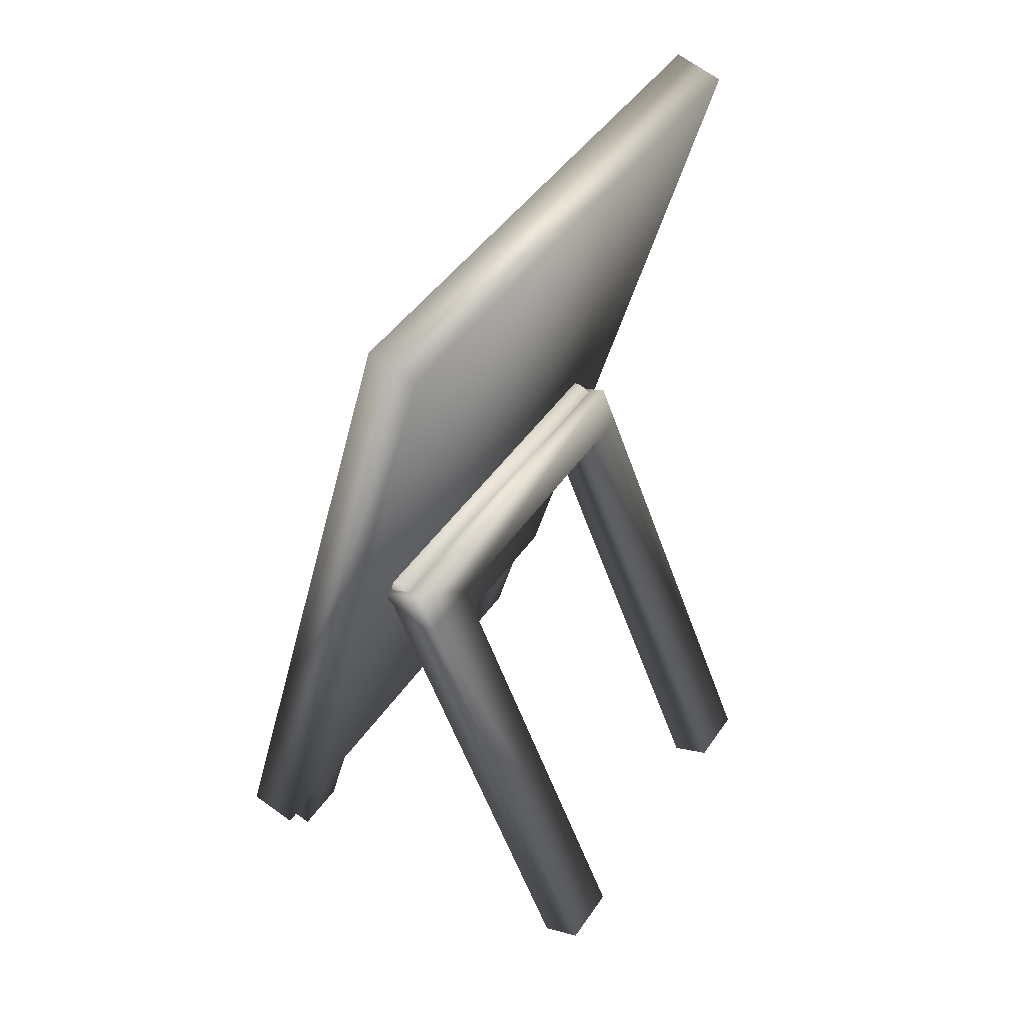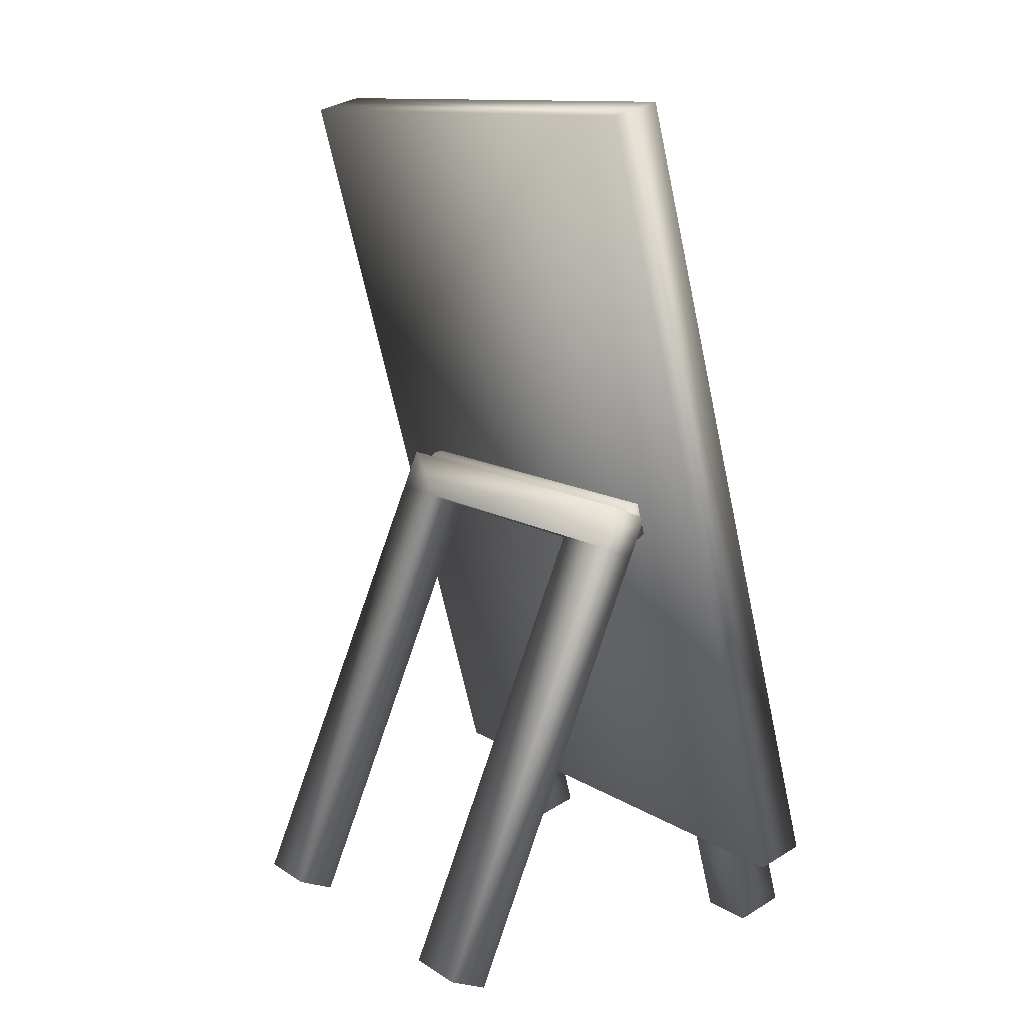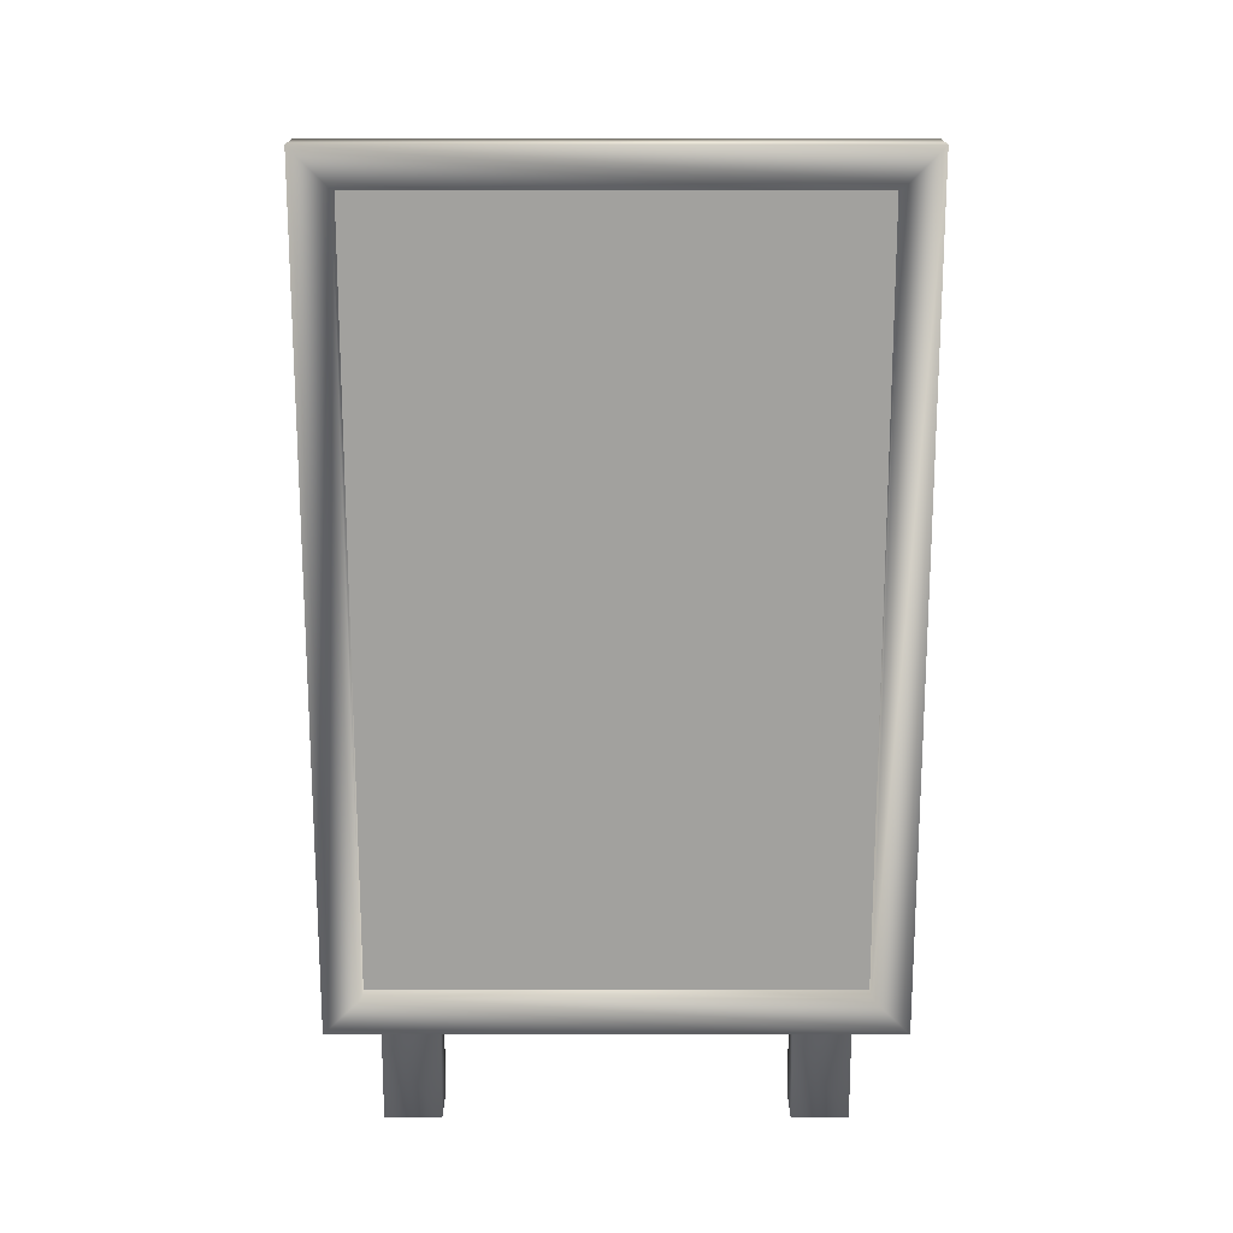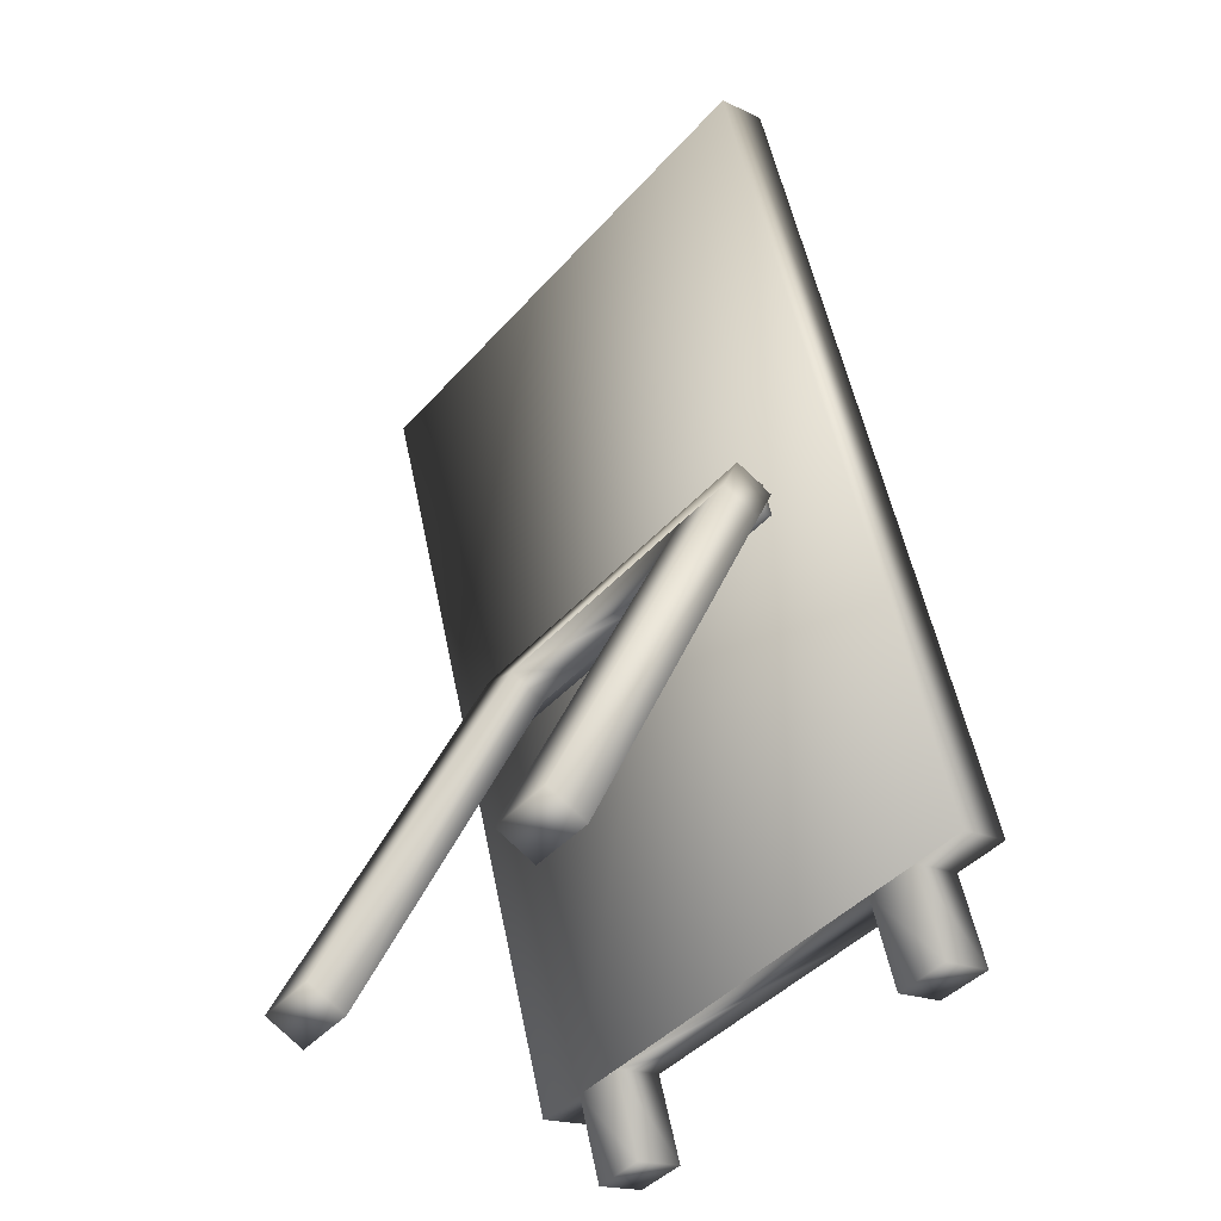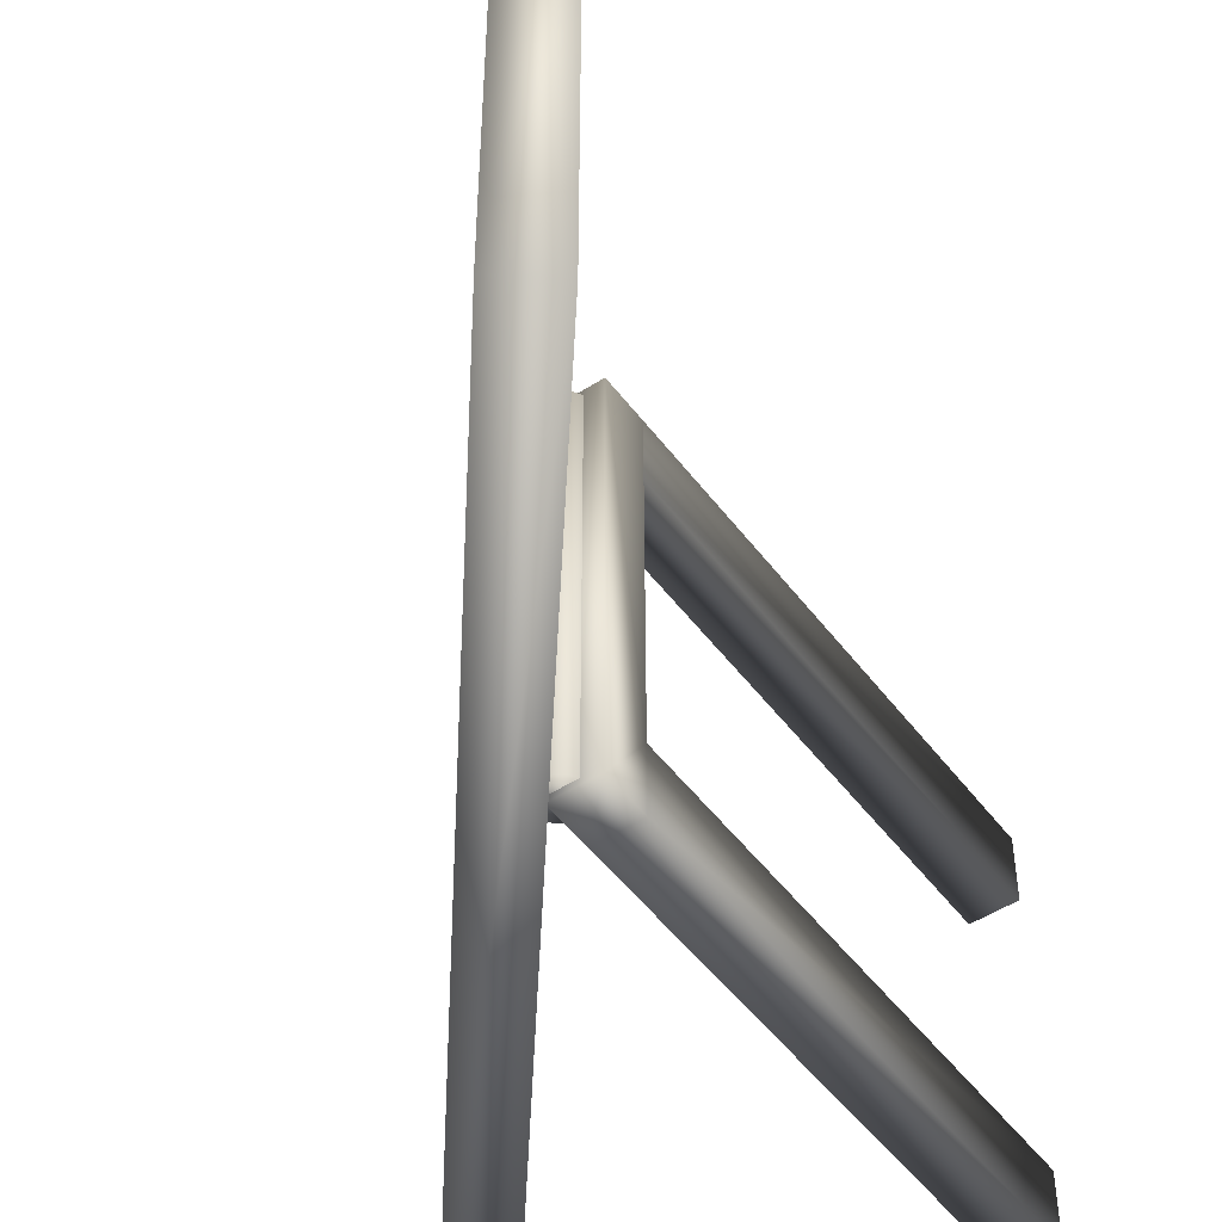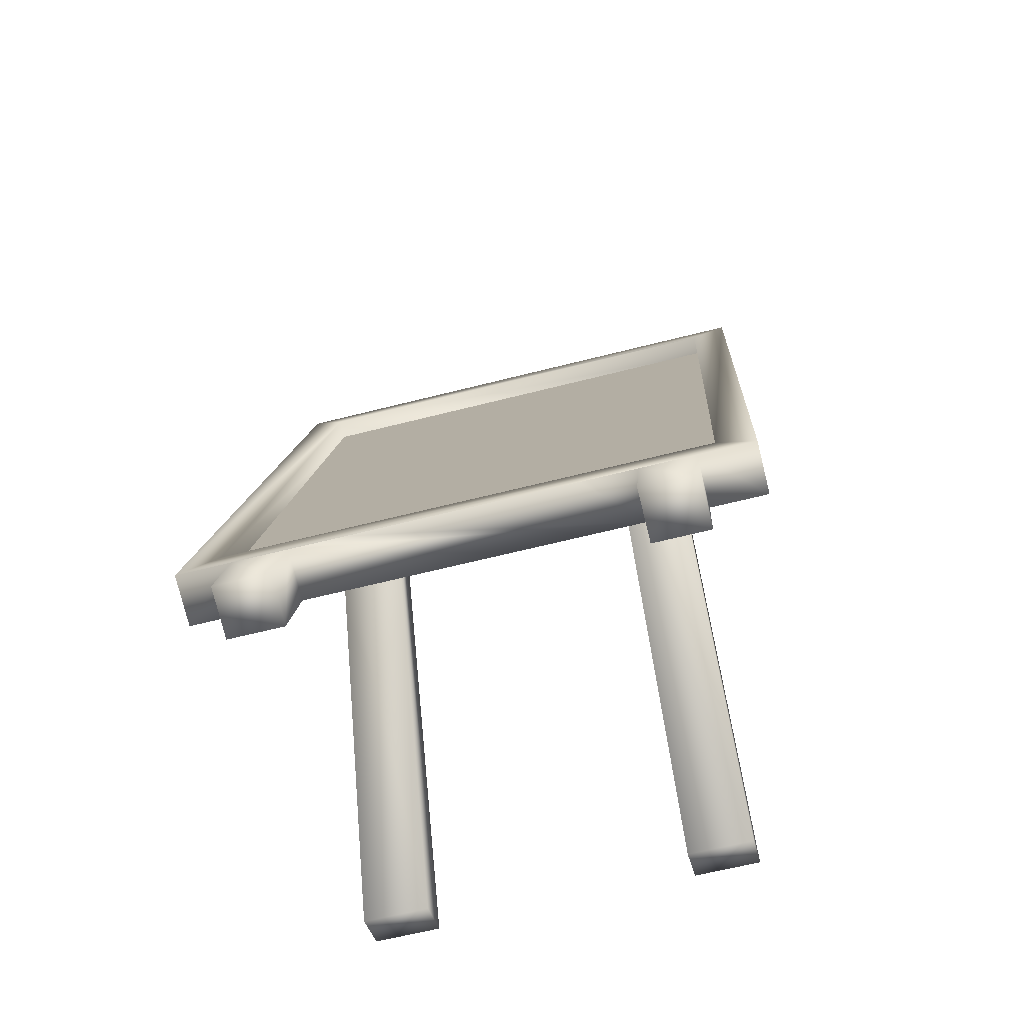
<metadata>
{"format":"obj","ext":"obj","renderer":"f3d","projection":"perspective","resolution":1024,"background":"white","views":[{"elev":45.6,"azim":-147.7,"up":"+Y"},{"elev":12.3,"azim":-35.1,"up":"+Y"},{"elev":33.1,"azim":90.0,"up":"+Y"},{"elev":-43.1,"azim":-38.1,"up":"+Y"},{"elev":-49.8,"azim":-168.0,"up":"+Z"},{"elev":-63.0,"azim":104.5,"up":"+Y"}]}
</metadata>
<code>
o image6
v 0.8404 0.5847 1.306
v -0.2121 4.485 1.306
v -0.2109 4.486 1.306
v 0.8416 0.585 1.306
v 0.8404 0.5847 -1.306
v -0.2121 4.485 -1.306
v -0.2109 4.486 -1.306
v 0.8416 0.585 -1.306
g image6_default
f 1 5 8 4
f 3 7 6 2
f 1 4 3 2
f 6 7 8 5
g image6_image3
f 2 6 5 1
f 4 8 7 3
o Cylinder4
v 0.227 2.443 0.9696
v 0.219 2.403 0.9696
v 0.1962 2.369 0.9696
v 0.162 2.346 0.9696
v 0.1217 2.338 0.9696
v 0.08145 2.346 0.9696
v 0.04729 2.369 0.9696
v 0.02446 2.403 0.9696
v 0.01645 2.443 0.9696
v 0.02446 2.483 0.9696
v 0.04729 2.518 0.9696
v 0.08145 2.54 0.9696
v 0.1217 2.548 0.9696
v 0.162 2.54 0.9696
v 0.1962 2.518 0.9696
v 0.219 2.483 0.9696
v 0.227 2.443 -0.9696
v 0.219 2.403 -0.9696
v 0.1962 2.369 -0.9696
v 0.162 2.346 -0.9696
v 0.1217 2.338 -0.9696
v 0.08145 2.346 -0.9696
v 0.04729 2.369 -0.9696
v 0.02446 2.403 -0.9696
v 0.01645 2.443 -0.9696
v 0.02446 2.483 -0.9696
v 0.04729 2.518 -0.9696
v 0.08145 2.54 -0.9696
v 0.1217 2.548 -0.9696
v 0.162 2.54 -0.9696
v 0.1962 2.518 -0.9696
v 0.219 2.483 -0.9696
g Cylinder4_default
f 9 24 23 22 21 20 19 18 17 16 15 14 13 12 11 10
f 9 25 40 24
f 10 26 25 9
f 11 27 26 10
f 12 28 27 11
f 13 29 28 12
f 14 30 29 13
f 15 31 30 14
f 16 32 31 15
f 17 33 32 16
f 18 34 33 17
f 19 35 34 18
f 20 36 35 19
f 21 37 36 20
f 22 38 37 21
f 23 39 38 22
f 24 40 39 23
f 26 27 28 29 30 31 32 33 34 35 36 37 38 39 40 25
o Cube2
v -0.1261 2.345 -1
v -0.1261 2.345 1
v -0.0356 2.554 -1
v -0.0356 2.554 1
v 0.07953 2.256 -1
v 0.07953 2.256 1
v 0.17 2.465 -1
v 0.17 2.465 1
v -0.1261 2.345 -0.6667
v -0.1261 2.345 -0.3333
v -0.1261 2.345 -1.11e-16
v -0.1261 2.345 0.3333
v -0.1261 2.345 0.6667
v 0.07953 2.256 -0.6667
v 0.07953 2.256 -0.3333
v 0.07953 2.256 -1.11e-16
v 0.07953 2.256 0.3333
v 0.07953 2.256 0.6667
v -0.9026 -0.0156 -0.6667
v -1.108 0.07329 -0.6667
v -1.108 0.07329 -1
v -0.9026 -0.0156 -1
v -1.108 0.07329 0.6667
v -0.9026 -0.0156 0.6667
v -0.9026 -0.0156 1
v -1.108 0.07329 1
g Cube2_default
f 41 61 60 49
f 42 46 48 44
f 42 66 65 46
f 43 47 45 41
f 44 48 47 43
f 45 47 48 46 58 57 56 55 54
f 45 62 61 41
f 46 65 64 58
f 49 50 51 52 53 42 44 43 41
f 49 54 55 56 57 58 53 52 51 50
f 49 60 59 54
f 53 63 66 42
f 54 59 62 45
f 58 64 63 53
f 60 61 62 59
f 64 65 66 63
o Cube1
v 0.7098 0.4496 -1.45
v 0.7098 0.4496 1.45
v -0.4141 4.638 -1.45
v -0.4141 4.638 1.45
v 0.9644 0.5179 -1.45
v 0.9644 0.5179 1.45
v -0.1595 4.707 -1.45
v -0.1595 4.707 1.45
v 0.9133 0.7083 1.252
v 0.9133 0.7083 -1.252
v -0.1084 4.516 -1.252
v -0.1084 4.516 1.252
v 0.8012 0.6782 1.252
v 0.8012 0.6782 -1.252
v -0.2205 4.486 -1.252
v -0.2205 4.486 1.252
v 0.7098 0.4496 -1.16
v 0.7098 0.4496 -0.8697
v 0.7098 0.4496 -0.5798
v 0.7098 0.4496 -0.2899
v 0.7098 0.4496 -1.11e-16
v 0.7098 0.4496 0.2899
v 0.7098 0.4496 0.5798
v 0.7098 0.4496 0.8697
v 0.7098 0.4496 1.16
v 0.9644 0.5179 -1.16
v 0.9644 0.5179 -0.8697
v 0.9644 0.5179 -0.5798
v 0.9644 0.5179 -0.2899
v 0.9644 0.5179 -1.11e-16
v 0.9644 0.5179 0.2899
v 0.9644 0.5179 0.5798
v 0.9644 0.5179 0.8697
v 0.9644 0.5179 1.16
v 0.8297 0.003003 -0.8697
v 0.8297 0.003003 -1.16
v 1.084 0.07131 -1.16
v 1.084 0.07131 -0.8697
v 0.8297 0.003003 1.16
v 0.8297 0.003003 0.8697
v 1.084 0.07131 0.8697
v 1.084 0.07131 1.16
g Cube1_default
f 67 71 92 83
f 68 72 74 70
f 68 91 100 72
f 69 73 71 67
f 70 74 73 69
f 71 76 75 72 100 99 98 97 96 95 94 93 92
f 72 75 78 74
f 73 77 76 71
f 74 78 77 73
f 75 79 82 78
f 76 80 79 75
f 77 81 80 76
f 78 82 81 77
f 83 84 85 86 87 88 89 90 91 68 70 69 67
f 83 102 101 84
f 84 93 94 95 96 97 98 99 90 89 88 87 86 85
f 84 101 104 93
f 90 106 105 91
f 91 105 108 100
f 92 103 102 83
f 93 104 103 92
f 99 107 106 90
f 100 108 107 99
f 102 103 104 101
f 106 107 108 105
g Cube1_image
f 80 81 82 79

</code>
